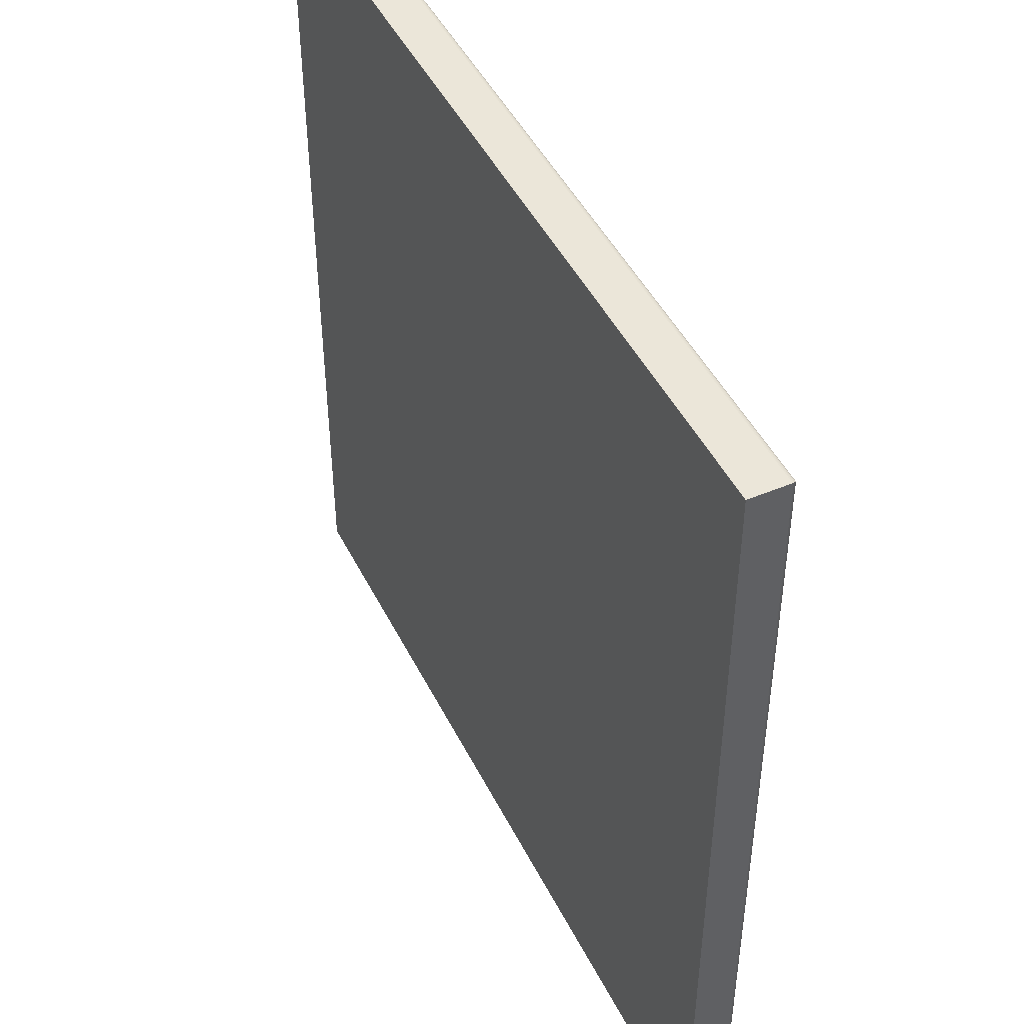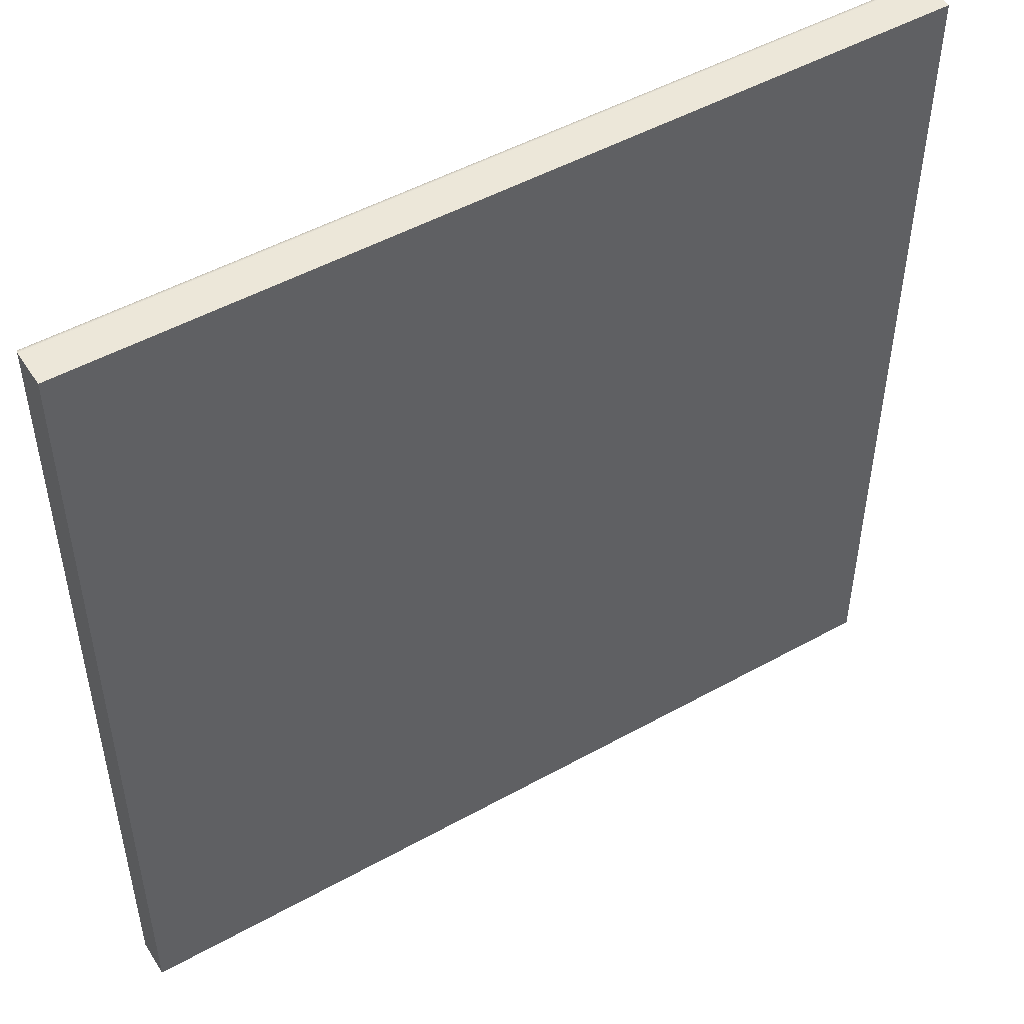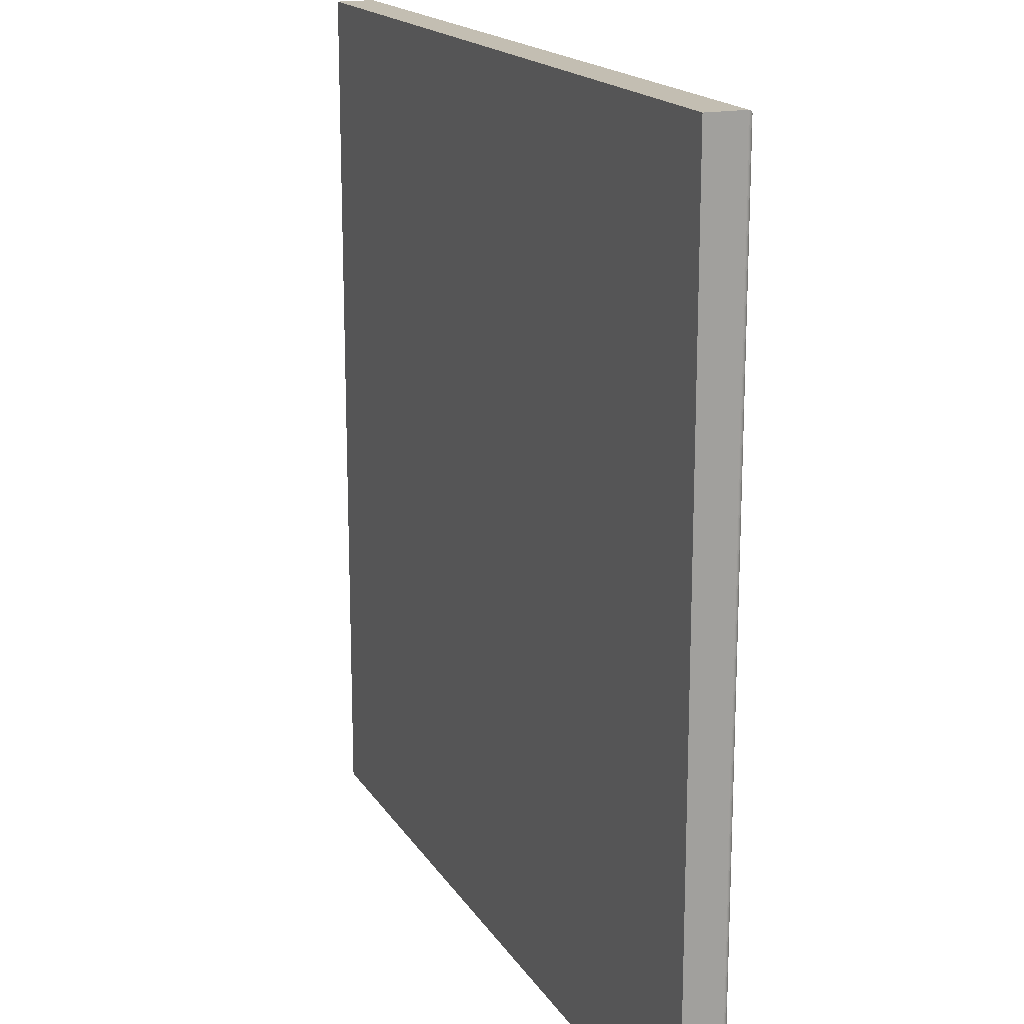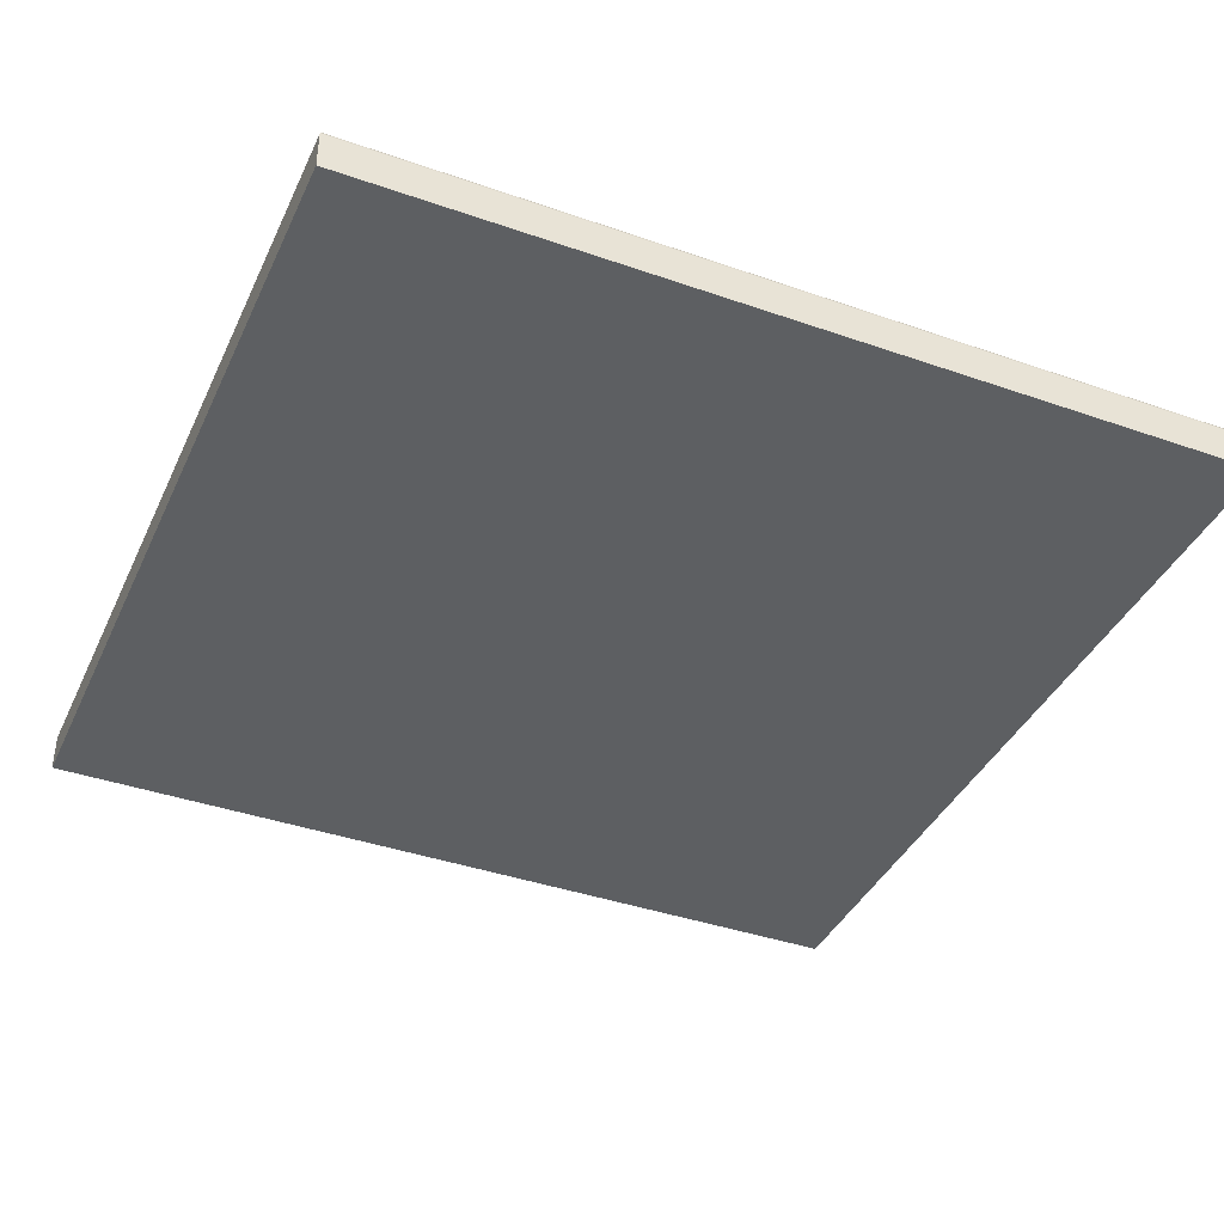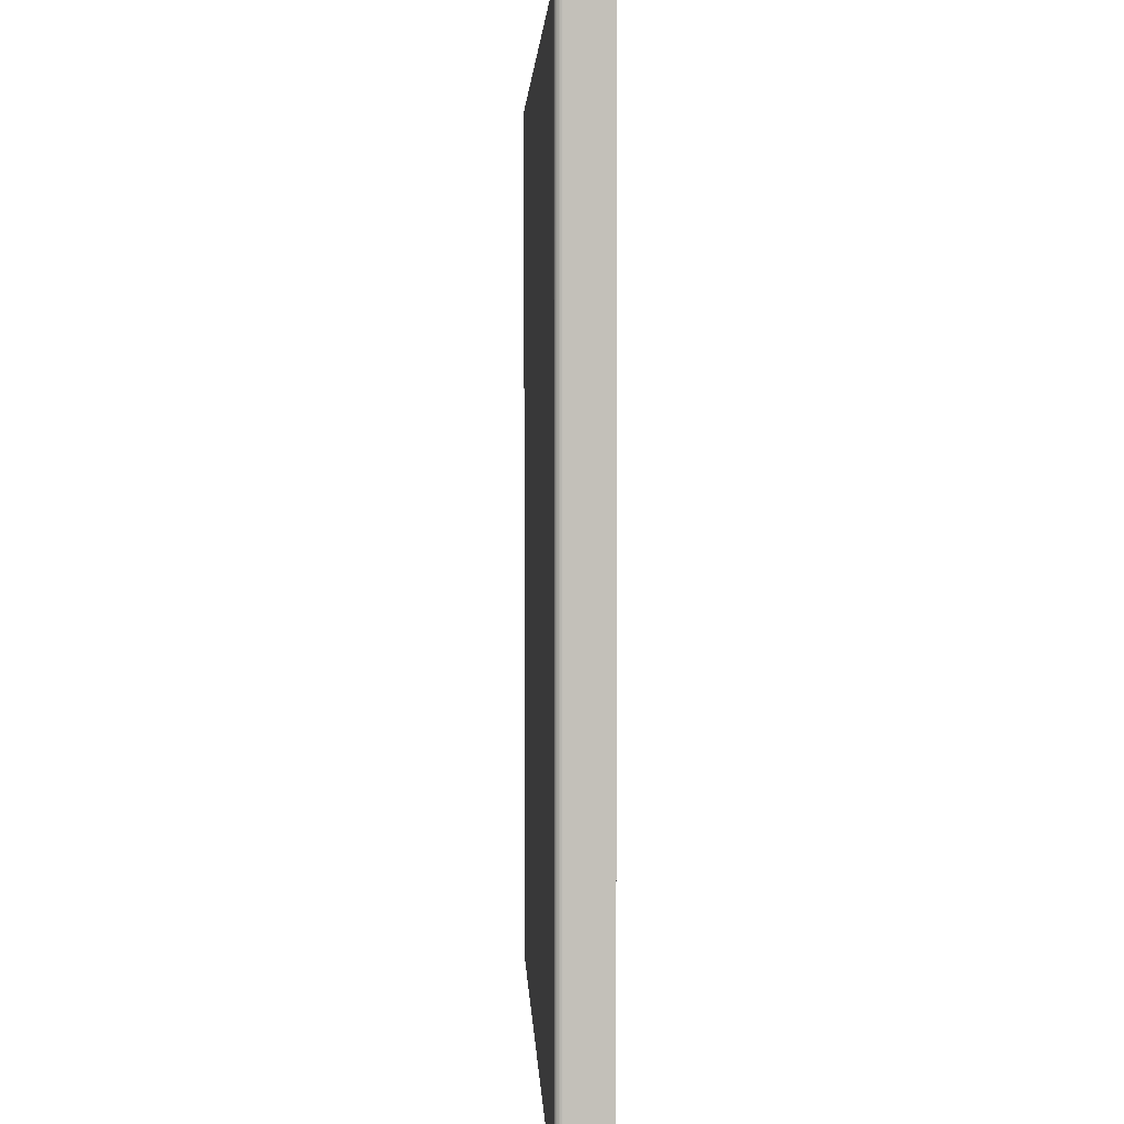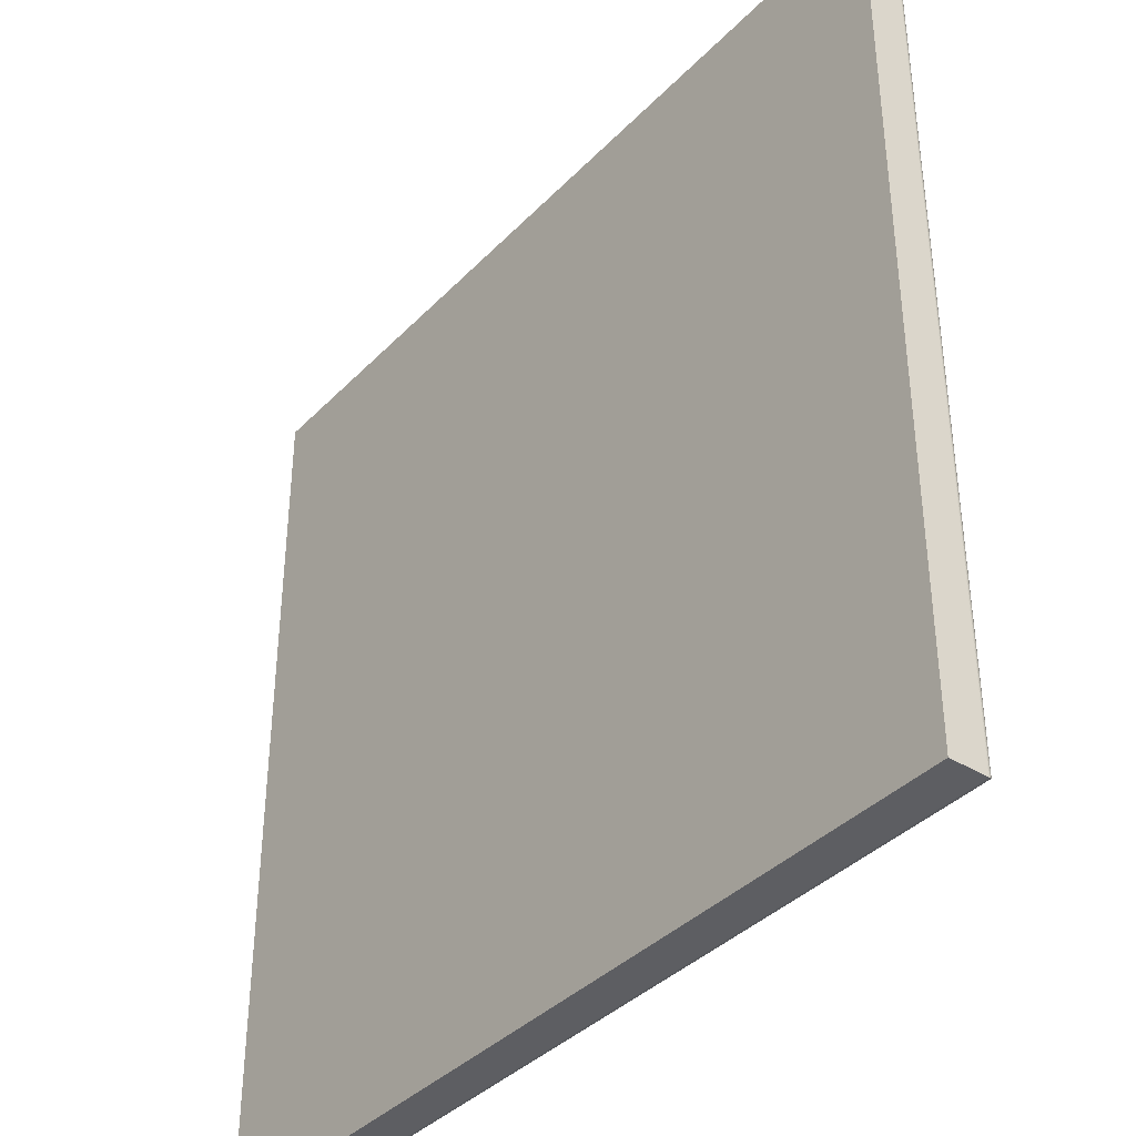
<metadata>
{"format":"obj","ext":"obj","renderer":"f3d","projection":"perspective","resolution":1024,"background":"white","views":[{"elev":46.8,"azim":64.4,"up":"+Z"},{"elev":49.7,"azim":-31.5,"up":"+Z"},{"elev":17.3,"azim":68.0,"up":"+Z"},{"elev":-39.7,"azim":66.6,"up":"+Y"},{"elev":3.3,"azim":-92.2,"up":"+Z"},{"elev":-38.3,"azim":51.7,"up":"+Z"}]}
</metadata>
<code>
v 53.99 -8.057 -86.28
v 53.99 -8.057 -63.14
v 76.84 -8.057 -86.28
v 76.84 -8.057 -63.14
v 53.96 -8.061 -86.32
v 76.9 -8.067 -86.34
v 53.92 -8.072 -86.35
v 76.94 -8.09 -86.39
v 53.89 -8.089 -86.38
v 53.86 -8.113 -86.41
v 76.98 -8.123 -86.42
v 53.84 -8.141 -86.43
v 77 -8.155 -86.44
v 53.82 -8.172 -86.45
v 77.01 -8.188 -86.45
v 53.82 -8.204 -86.46
v 77.02 -8.212 -86.46
v 53.81 -8.236 -86.46
v 77.02 -8.236 -86.46
v 53.81 -8.236 -62.96
v 53.82 -8.204 -62.96
v 53.82 -8.172 -62.97
v 53.84 -8.141 -62.99
v 53.86 -8.113 -63.01
v 53.89 -8.089 -63.03
v 53.92 -8.072 -63.07
v 53.96 -8.061 -63.1
v 77.02 -8.236 -62.96
v 77.02 -8.212 -62.96
v 77.01 -8.188 -62.97
v 77 -8.155 -62.98
v 76.98 -8.123 -63
v 76.94 -8.09 -63.03
v 76.9 -8.067 -63.08
v 77.02 -9.247 -86.46
v 77.02 -9.247 -62.96
v 53.81 -9.247 -62.96
v 53.81 -9.247 -86.46
f 1 2 3
f 2 4 3
f 5 3 6
f 5 1 3
f 7 6 8
f 7 5 6
f 9 7 8
f 10 8 11
f 10 9 8
f 12 11 13
f 12 10 11
f 14 13 15
f 14 12 13
f 16 15 17
f 16 14 15
f 18 17 19
f 18 16 17
f 16 20 21
f 16 18 20
f 14 21 22
f 14 16 21
f 12 22 23
f 12 23 24
f 12 14 22
f 10 24 25
f 10 12 24
f 9 25 26
f 9 10 25
f 7 26 27
f 7 9 26
f 5 27 2
f 5 7 27
f 1 5 2
f 20 28 29
f 21 29 30
f 21 20 29
f 22 30 31
f 22 21 30
f 23 31 32
f 23 22 31
f 24 32 33
f 24 23 32
f 25 24 33
f 26 33 34
f 26 25 33
f 27 34 4
f 27 26 34
f 2 27 4
f 29 28 19
f 29 19 17
f 30 17 15
f 30 29 17
f 31 15 13
f 31 30 15
f 32 13 11
f 32 31 13
f 33 11 8
f 33 32 11
f 34 8 6
f 34 33 8
f 4 6 3
f 4 34 6
f 35 19 28
f 36 35 28
f 36 28 20
f 37 36 20
f 20 18 38
f 20 38 37
f 35 38 19
f 38 18 19
f 37 38 36
f 38 35 36

</code>
